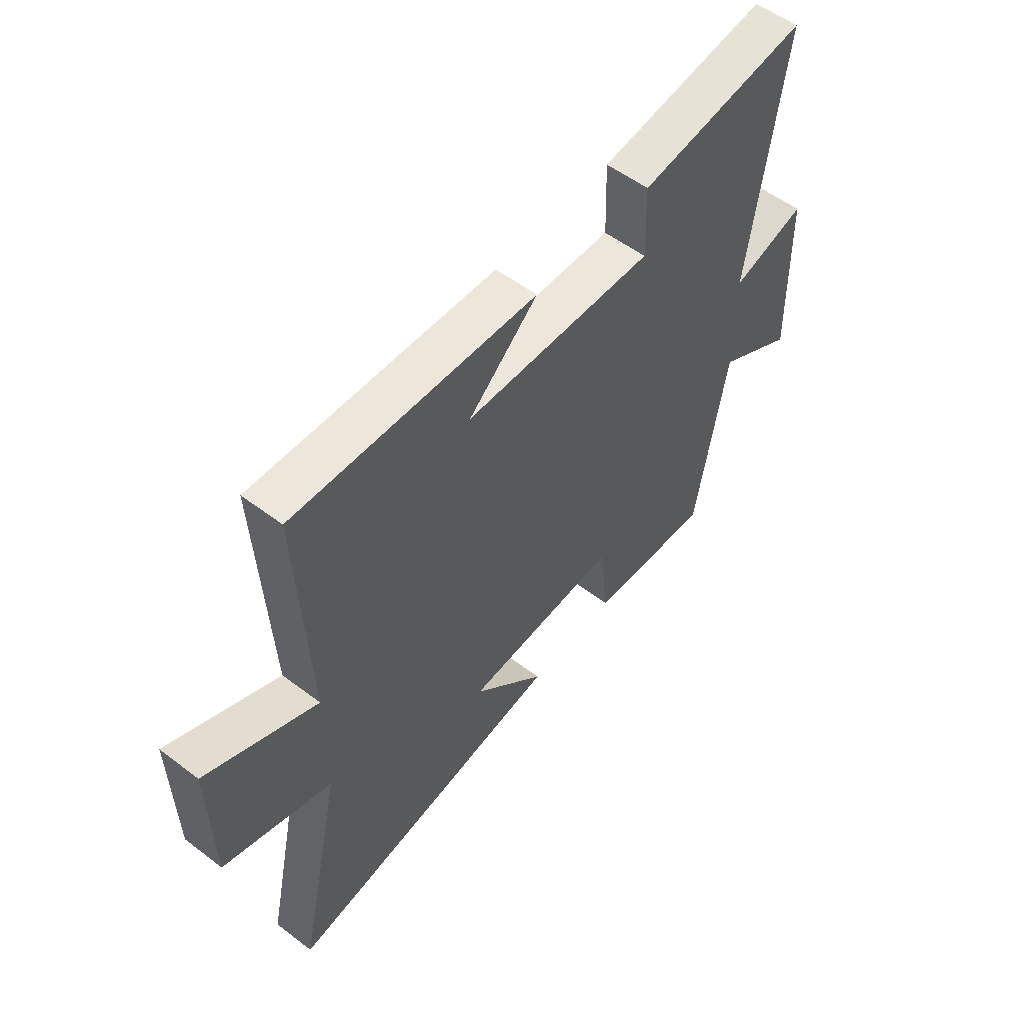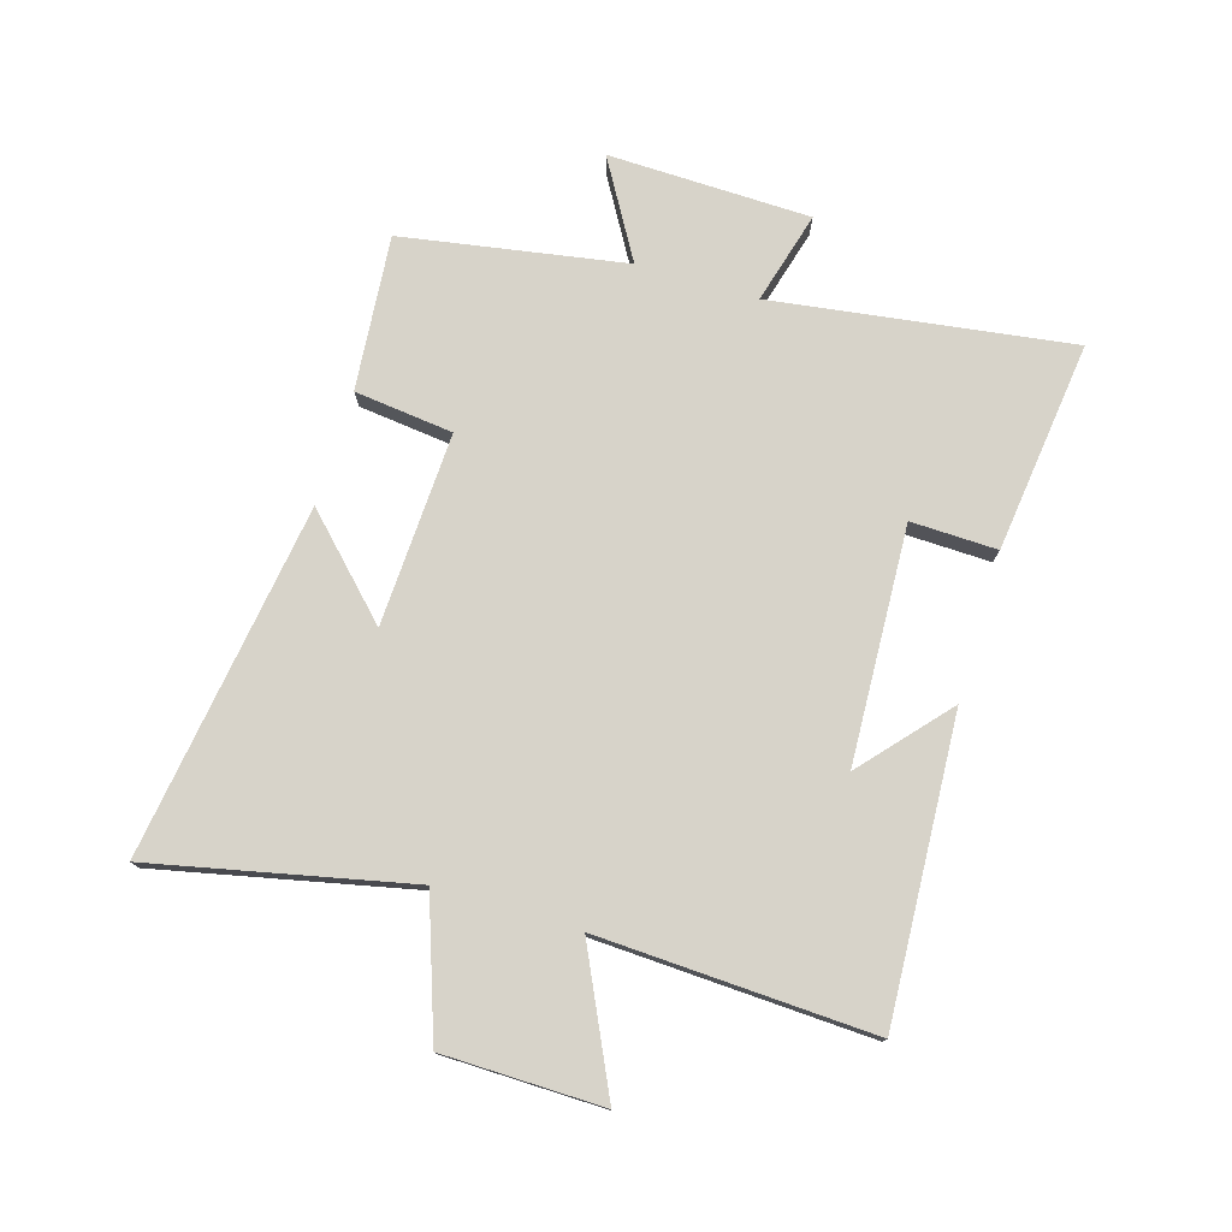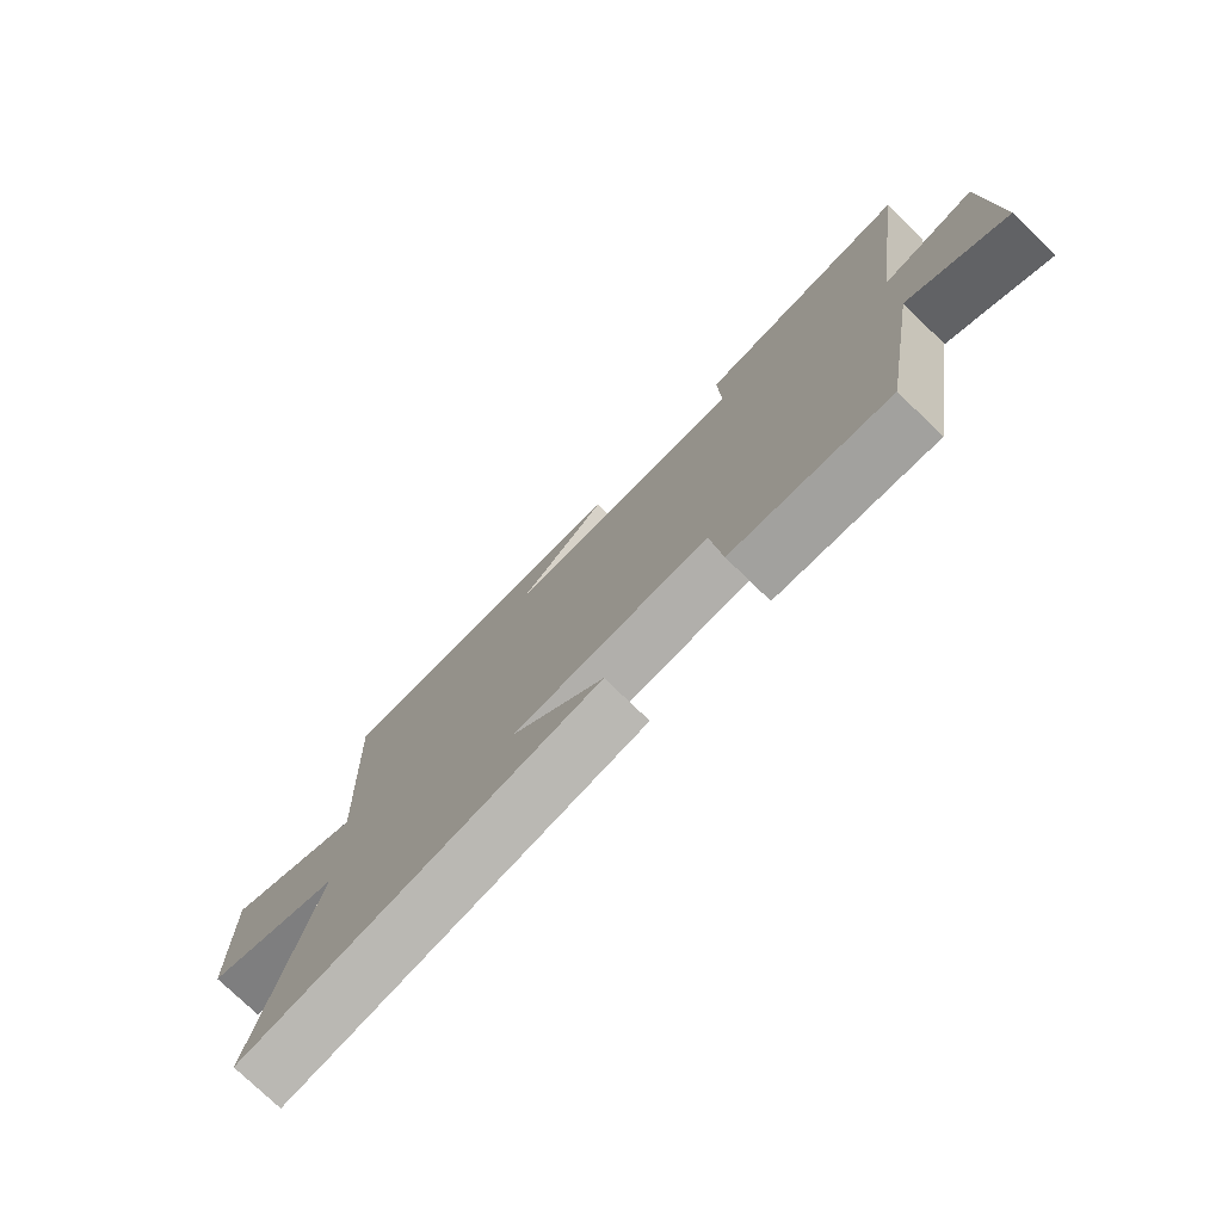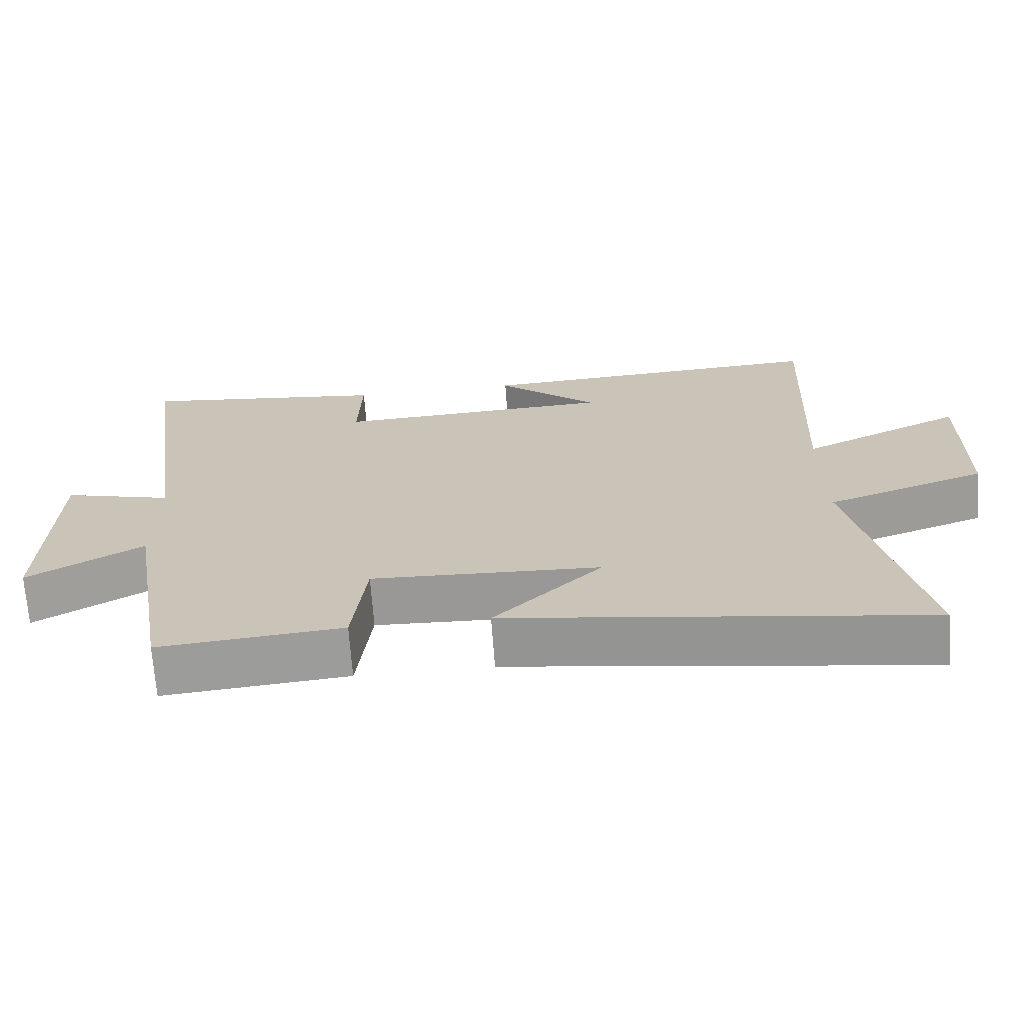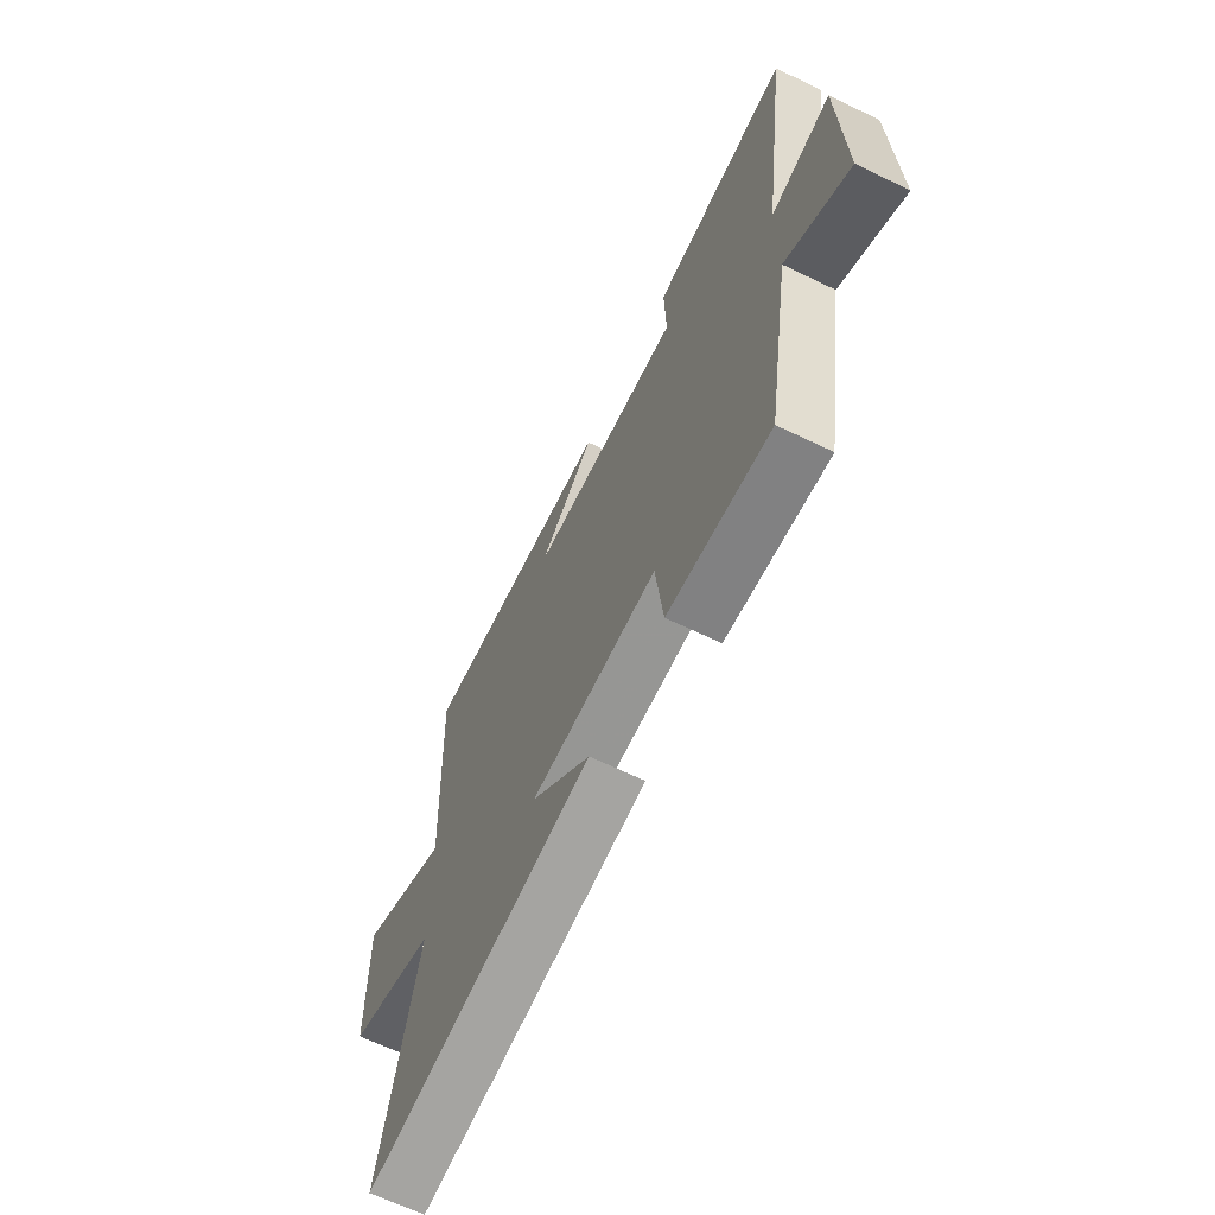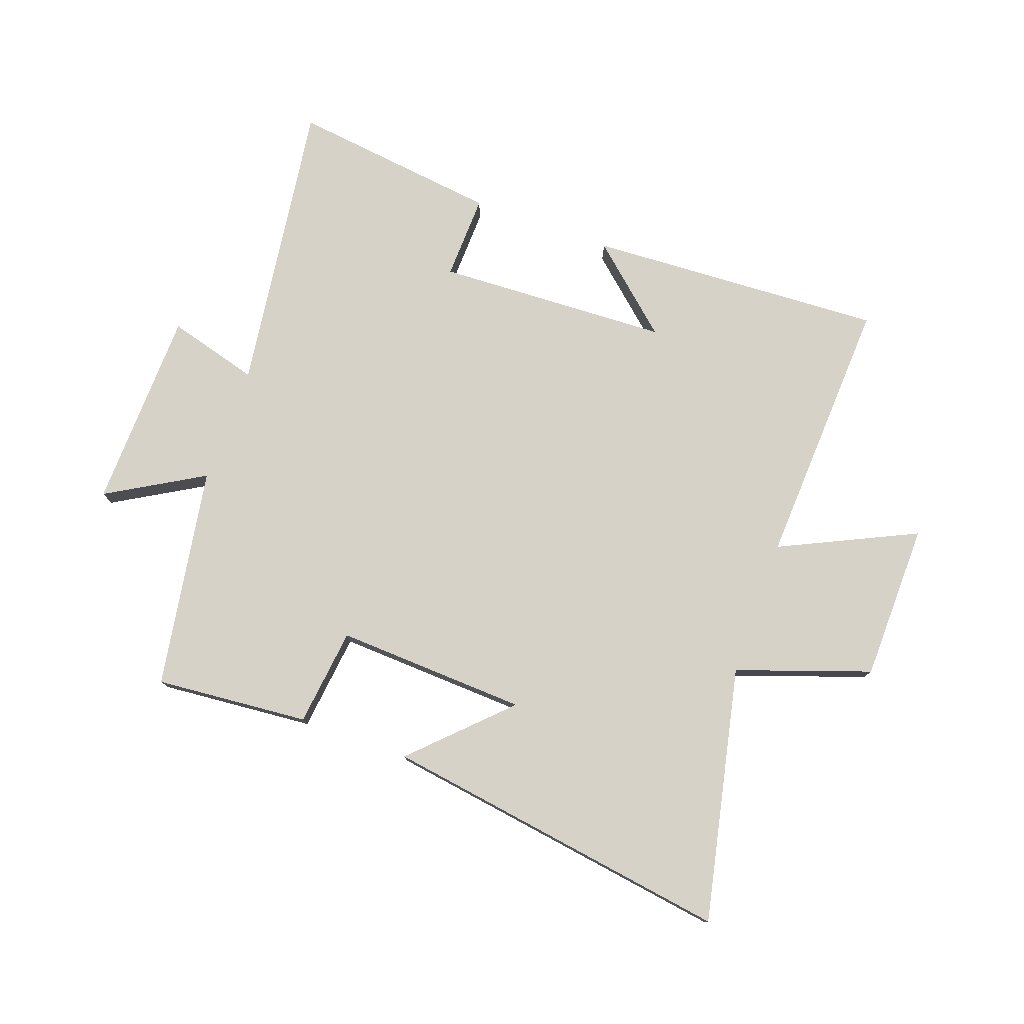
<metadata>
{"format":"obj","ext":"obj","renderer":"f3d","projection":"perspective","resolution":1024,"background":"white","views":[{"elev":55.0,"azim":-51.3,"up":"+Z"},{"elev":76.4,"azim":-73.3,"up":"+Y"},{"elev":-76.2,"azim":45.9,"up":"+Z"},{"elev":-69.2,"azim":-175.9,"up":"+Z"},{"elev":-65.4,"azim":64.1,"up":"+Z"},{"elev":77.4,"azim":-160.1,"up":"+Y"}]}
</metadata>
<code>
v 0.437 0.07 -0.523
v 0.18 0.07 -0.5
v 0.161 0.07 -0.336
v -0.159 0.07 -0.35
v -0.008 0.07 -0.5
v -0.592 0.07 -0.586
v -0.5 0.07 -0.162
v -0.723 0.07 -0.084
v -0.727 0.07 0.18
v -0.5 0.07 0.072
v -0.521 0.07 0.527
v -0.024 0.07 0.5
v -0.166 0.07 0.375
v 0.224 0.07 0.357
v 0.22 0.07 0.5
v 0.57 0.07 0.543
v 0.5 0.07 0.048
v 0.653 0.07 0.09
v 0.661 0.07 -0.246
v 0.5 0.07 -0.152
v 0.437 0 -0.523
v 0.18 0 -0.5
v 0.161 0 -0.336
v -0.159 0 -0.35
v -0.008 0 -0.5
v -0.592 0 -0.586
v -0.5 0 -0.162
v -0.723 0 -0.084
v -0.727 0 0.18
v -0.5 0 0.072
v -0.521 0 0.527
v -0.024 0 0.5
v -0.166 0 0.375
v 0.224 0 0.357
v 0.22 0 0.5
v 0.57 0 0.543
v 0.5 0 0.048
v 0.653 0 0.09
v 0.661 0 -0.246
v 0.5 0 -0.152
f 17 18 19 20
f 1 2 3
f 20 1 3
f 17 20 3
f 14 15 16 17
f 17 3 4
f 14 17 4
f 13 14 4
f 11 12 13
f 10 11 13 4
f 7 8 9 10
f 7 10 4
f 4 5 6 7
f 40 39 38 37
f 23 22 21
f 23 21 40
f 23 40 37
f 37 36 35 34
f 24 23 37
f 24 37 34
f 24 34 33
f 33 32 31
f 24 33 31 30
f 30 29 28 27
f 24 30 27
f 27 26 25 24
f 1 21 22 2
f 2 22 23 3
f 3 23 24 4
f 4 24 25 5
f 5 25 26 6
f 6 26 27 7
f 7 27 28 8
f 8 28 29 9
f 9 29 30 10
f 10 30 31 11
f 11 31 32 12
f 12 32 33 13
f 13 33 34 14
f 14 34 35 15
f 15 35 36 16
f 16 36 37 17
f 17 37 38 18
f 18 38 39 19
f 19 39 40 20
f 20 40 21 1

</code>
